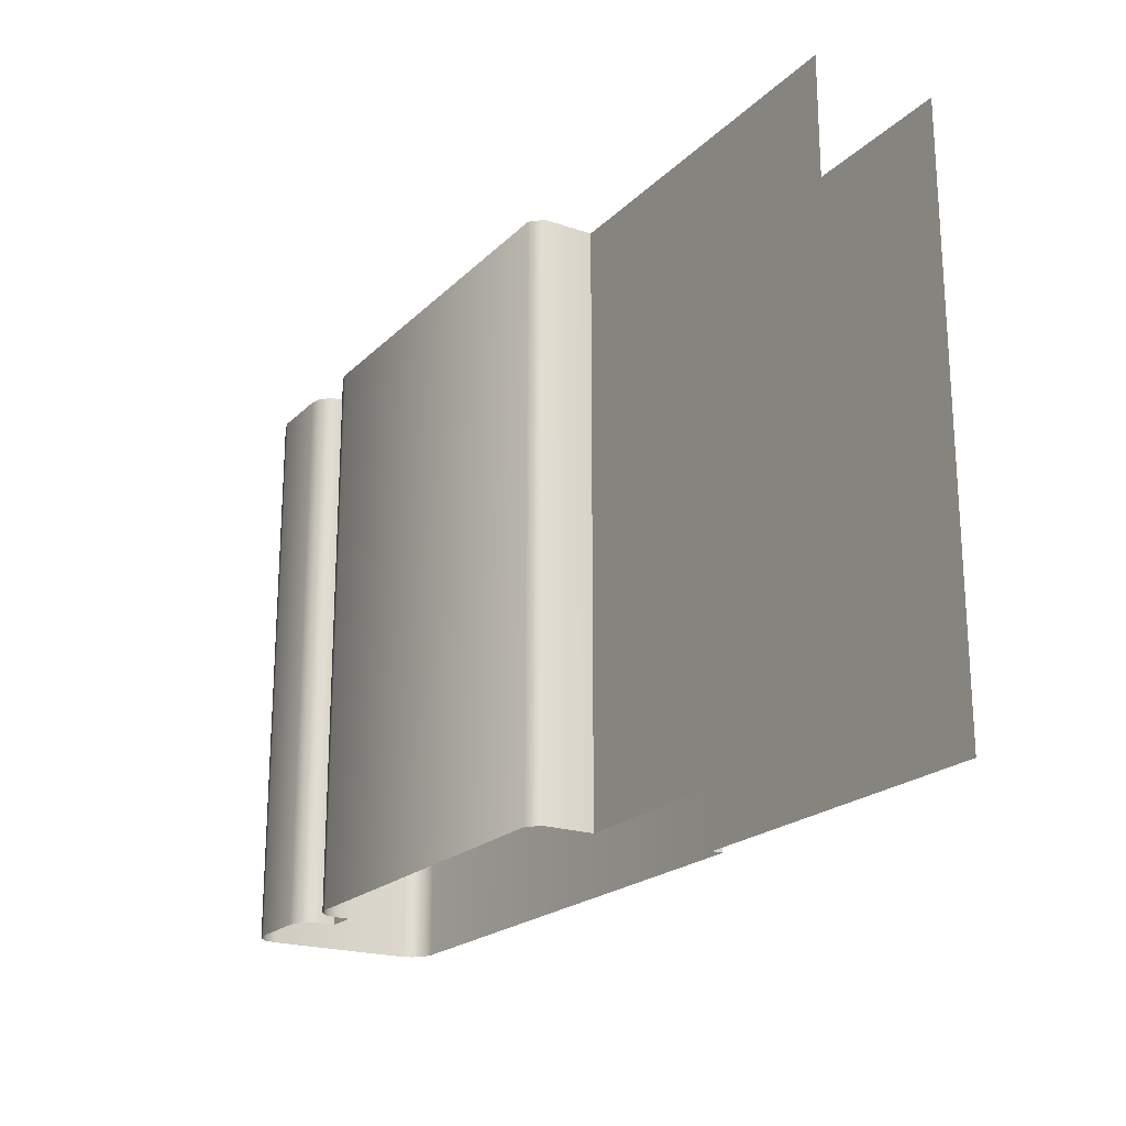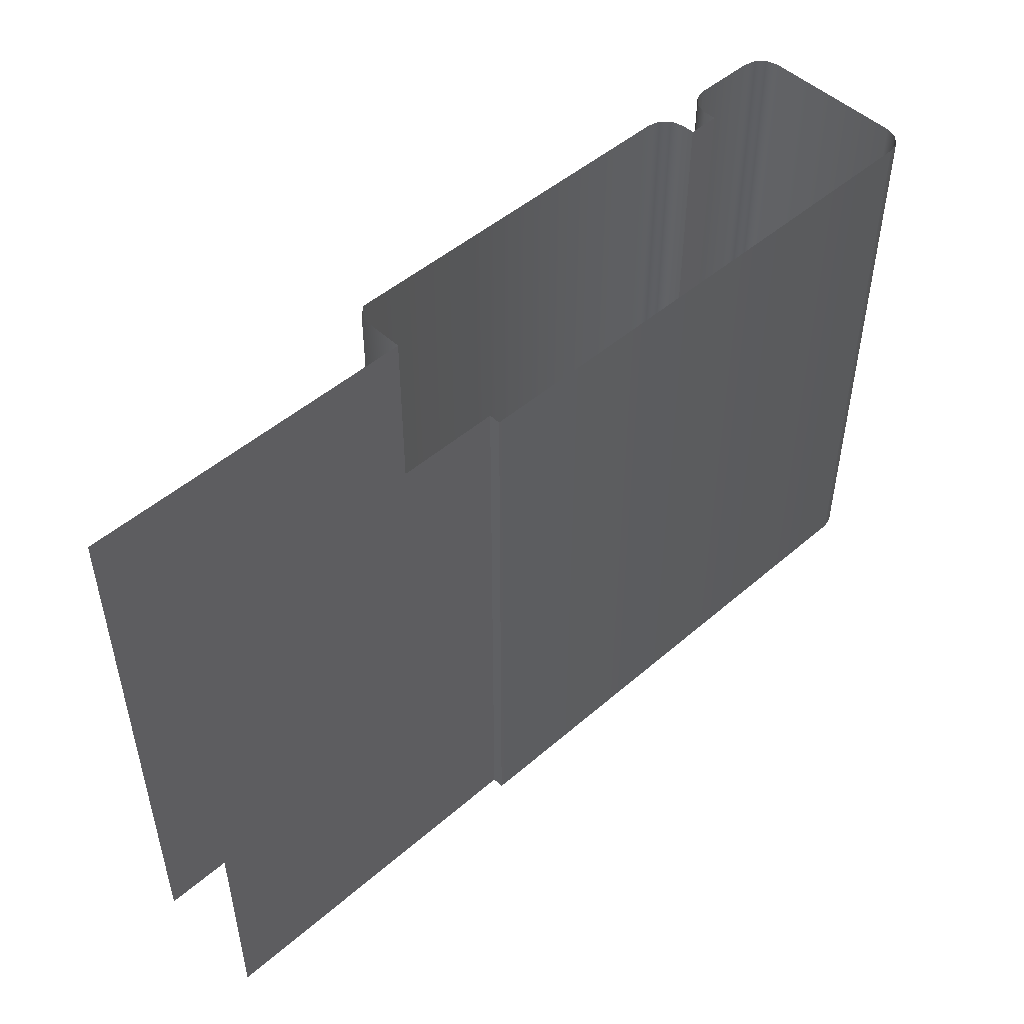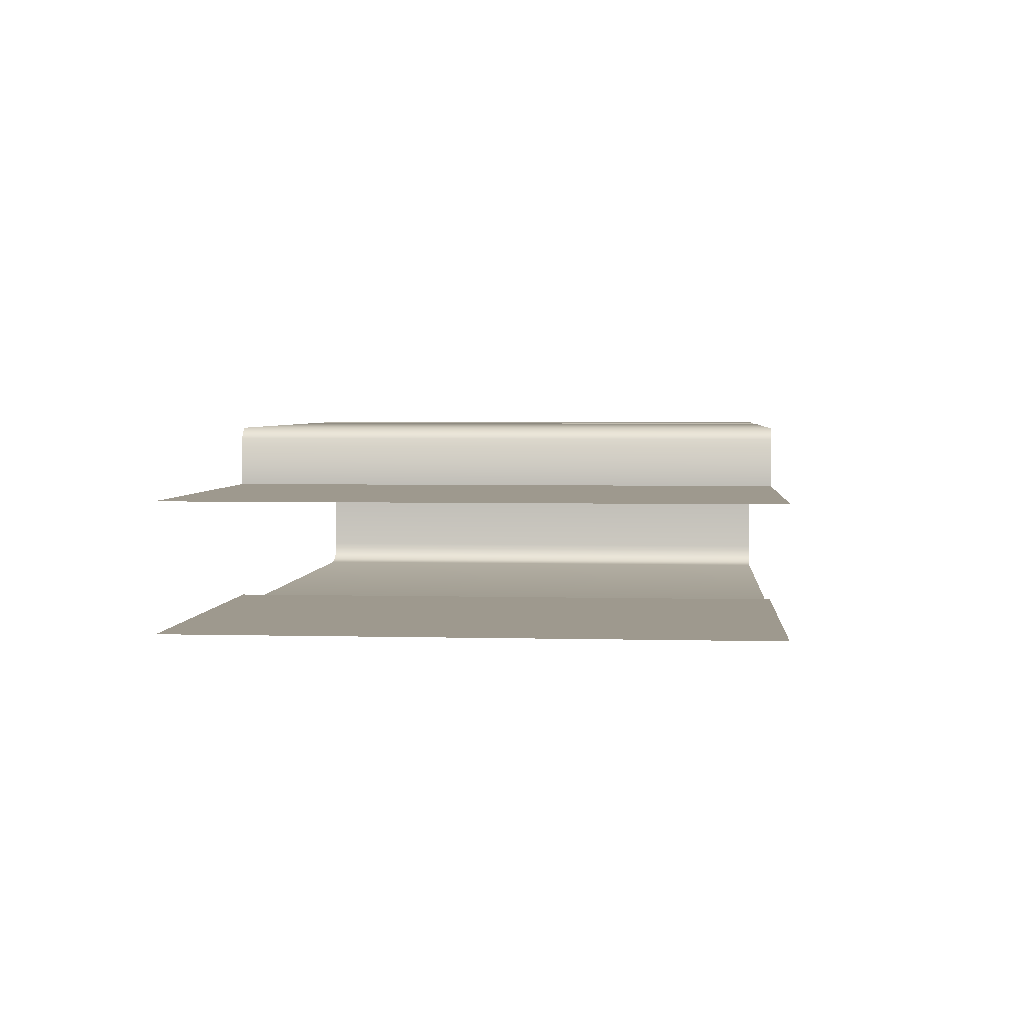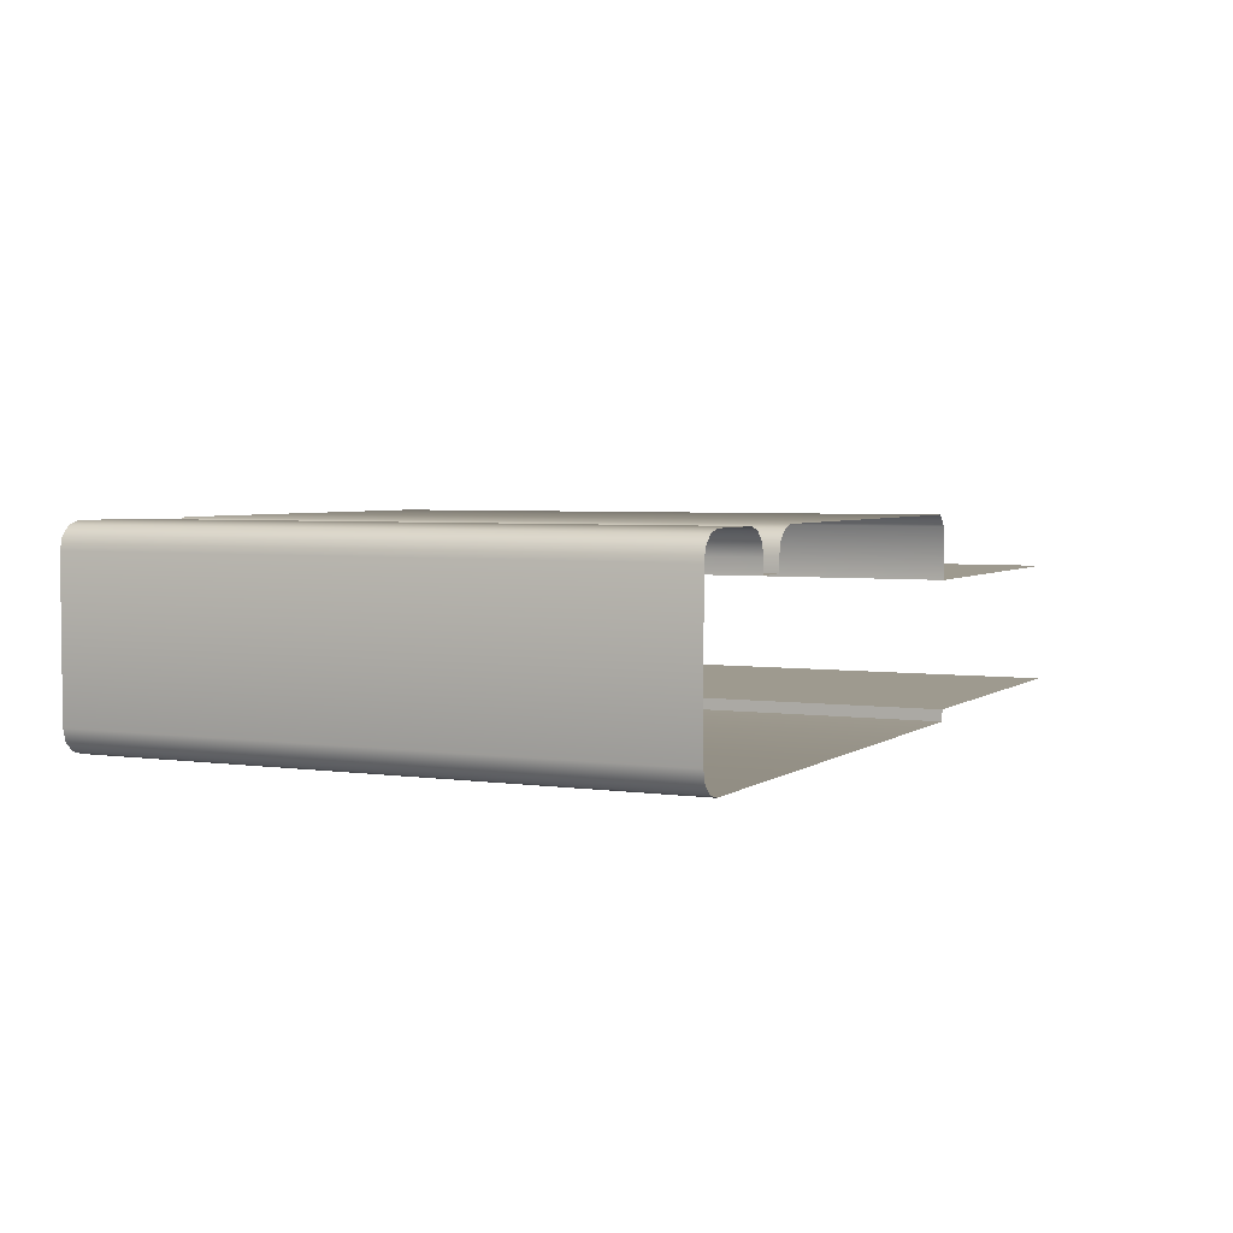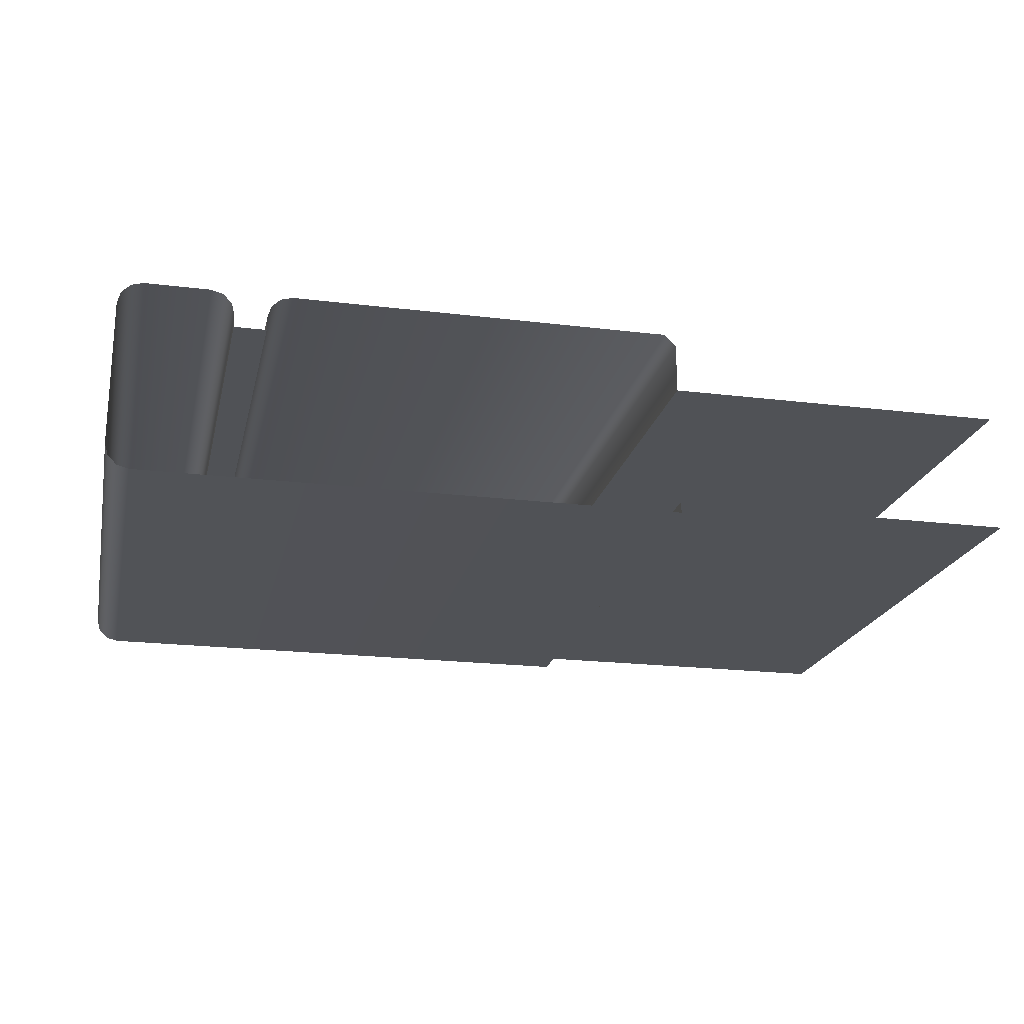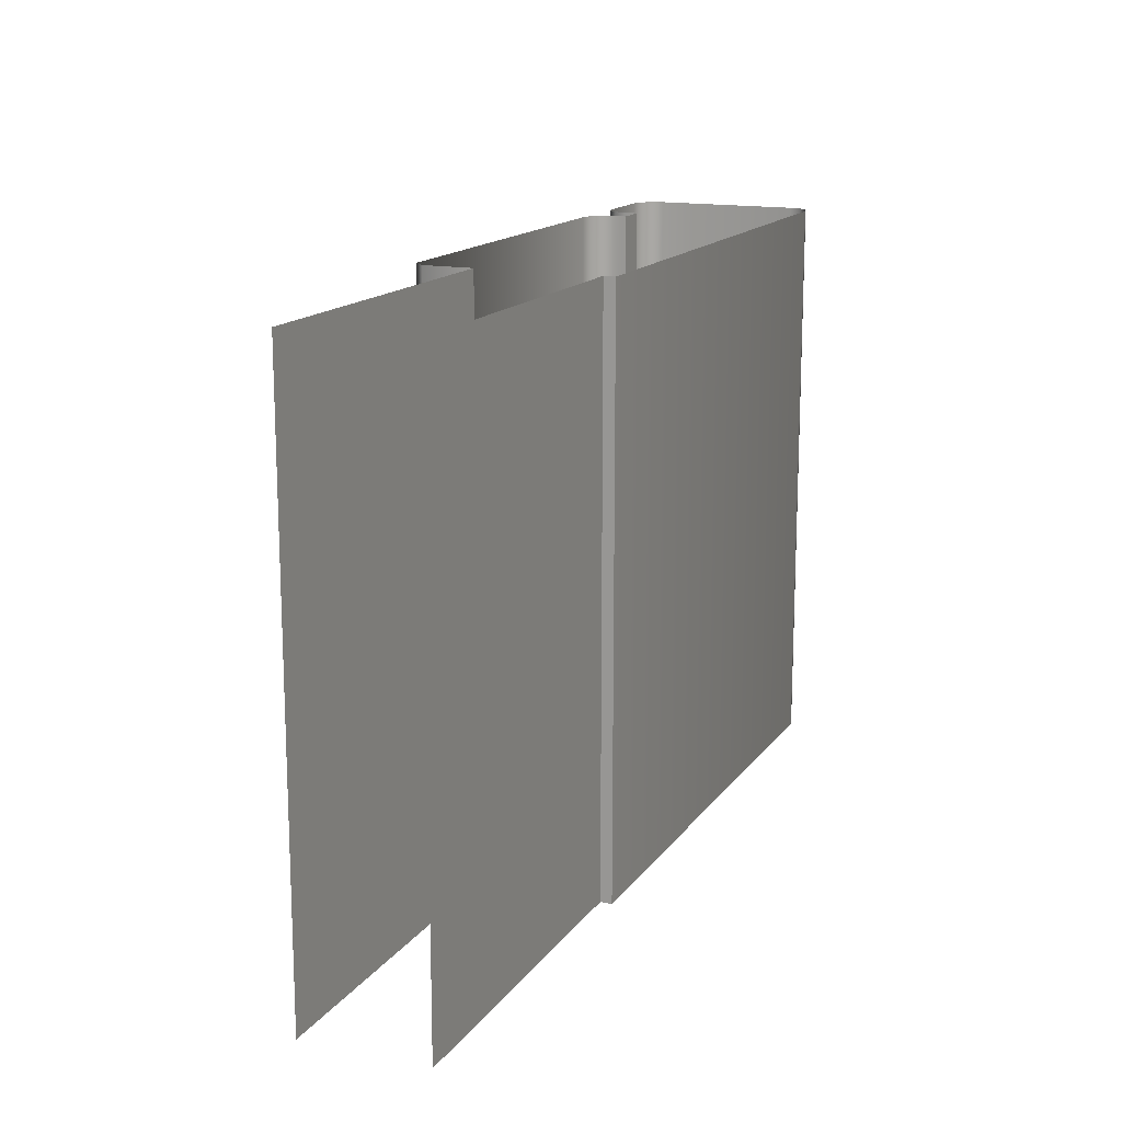
<metadata>
{"format":"obj","ext":"obj","renderer":"f3d","projection":"perspective","resolution":1024,"background":"white","views":[{"elev":-20.9,"azim":58.7,"up":"+Y"},{"elev":49.0,"azim":136.2,"up":"+Y"},{"elev":3.5,"azim":95.0,"up":"+Z"},{"elev":3.8,"azim":-64.3,"up":"+Z"},{"elev":-20.6,"azim":-12.5,"up":"+Z"},{"elev":15.2,"azim":113.2,"up":"+Y"}]}
</metadata>
<code>
o DF_11_CL1/DF_11_CL/mesh43/mesh43-geometry#mesh43-geometry
v -0.4703 0.5986 0.4886
v -0.4703 0.5003 0.5136
v -0.4703 0.5986 0.5136
v -0.4703 0.5003 0.4886
v -0.4698 0.5003 0.5157
v -0.4698 0.5986 0.4865
v -0.4698 0.5986 0.5157
v -0.4698 0.5003 0.4865
v -0.4682 0.5003 0.5172
v -0.4682 0.5986 0.485
v -0.4682 0.5986 0.5172
v -0.4682 0.5003 0.485
v -0.4662 0.5986 0.5178
v -0.4662 0.5003 0.4844
v -0.4662 0.5003 0.5178
v -0.4662 0.5986 0.4844
v -0.4551 0.5986 0.5178
v -0.3739 0.5003 0.4844
v -0.4551 0.5003 0.5178
v -0.3739 0.5986 0.4844
v -0.4531 0.5986 0.5172
v -0.3739 0.5986 0.4864
v -0.4531 0.5003 0.5172
v -0.3739 0.5003 0.4864
v -0.4516 0.5003 0.5157
v -0.3148 0.5003 0.4864
v -0.4516 0.5986 0.5157
v -0.3148 0.5986 0.4864
v -0.451 0.5003 0.5136
v -0.451 0.5986 0.5136
v -0.451 0.5003 0.5113
v -0.451 0.5986 0.5113
v -0.4455 0.5986 0.5113
v -0.4455 0.5003 0.5113
v -0.4455 0.5003 0.5136
v -0.4455 0.5986 0.5136
v -0.4449 0.5003 0.5157
v -0.4449 0.5986 0.5157
v -0.4434 0.5003 0.5172
v -0.4434 0.5986 0.5172
v -0.4414 0.5986 0.5178
v -0.4414 0.5003 0.5178
v -0.3758 0.5986 0.5178
v -0.3758 0.5003 0.5178
v -0.3739 0.5003 0.5158
v -0.3739 0.5986 0.5158
v -0.3739 0.5003 0.5072
v -0.3739 0.5986 0.5072
v -0.3148 0.5986 0.5072
v -0.3148 0.5003 0.5072
f 1 2 3
f 2 1 4
f 5 3 2
f 6 4 1
f 3 5 7
f 4 6 8
f 9 7 5
f 10 8 6
f 7 9 11
f 8 10 12
f 9 13 11
f 10 14 12
f 13 9 15
f 14 10 16
f 15 17 13
f 16 18 14
f 17 15 19
f 18 16 20
f 19 21 17
f 22 18 20
f 21 19 23
f 18 22 24
f 25 21 23
f 22 26 24
f 21 25 27
f 26 22 28
f 29 27 25
f 27 29 30
f 31 30 29
f 30 31 32
f 31 33 32
f 33 31 34
f 35 33 34
f 33 35 36
f 37 36 35
f 36 37 38
f 39 38 37
f 38 39 40
f 39 41 40
f 41 39 42
f 42 43 41
f 43 42 44
f 45 43 44
f 43 45 46
f 47 46 45
f 46 47 48
f 47 49 48
f 49 47 50
f 3 2 1
f 4 1 2
f 2 3 5
f 1 4 6
f 7 5 3
f 8 6 4
f 5 7 9
f 6 8 10
f 11 9 7
f 12 10 8
f 11 13 9
f 12 14 10
f 15 9 13
f 16 10 14
f 13 17 15
f 14 18 16
f 19 15 17
f 20 16 18
f 17 21 19
f 20 18 22
f 23 19 21
f 24 22 18
f 23 21 25
f 24 26 22
f 27 25 21
f 28 22 26
f 25 27 29
f 30 29 27
f 29 30 31
f 32 31 30
f 32 33 31
f 34 31 33
f 34 33 35
f 36 35 33
f 35 36 37
f 38 37 36
f 37 38 39
f 40 39 38
f 40 41 39
f 42 39 41
f 41 43 42
f 44 42 43
f 44 43 45
f 46 45 43
f 45 46 47
f 48 47 46
f 48 49 47
f 50 47 49

</code>
